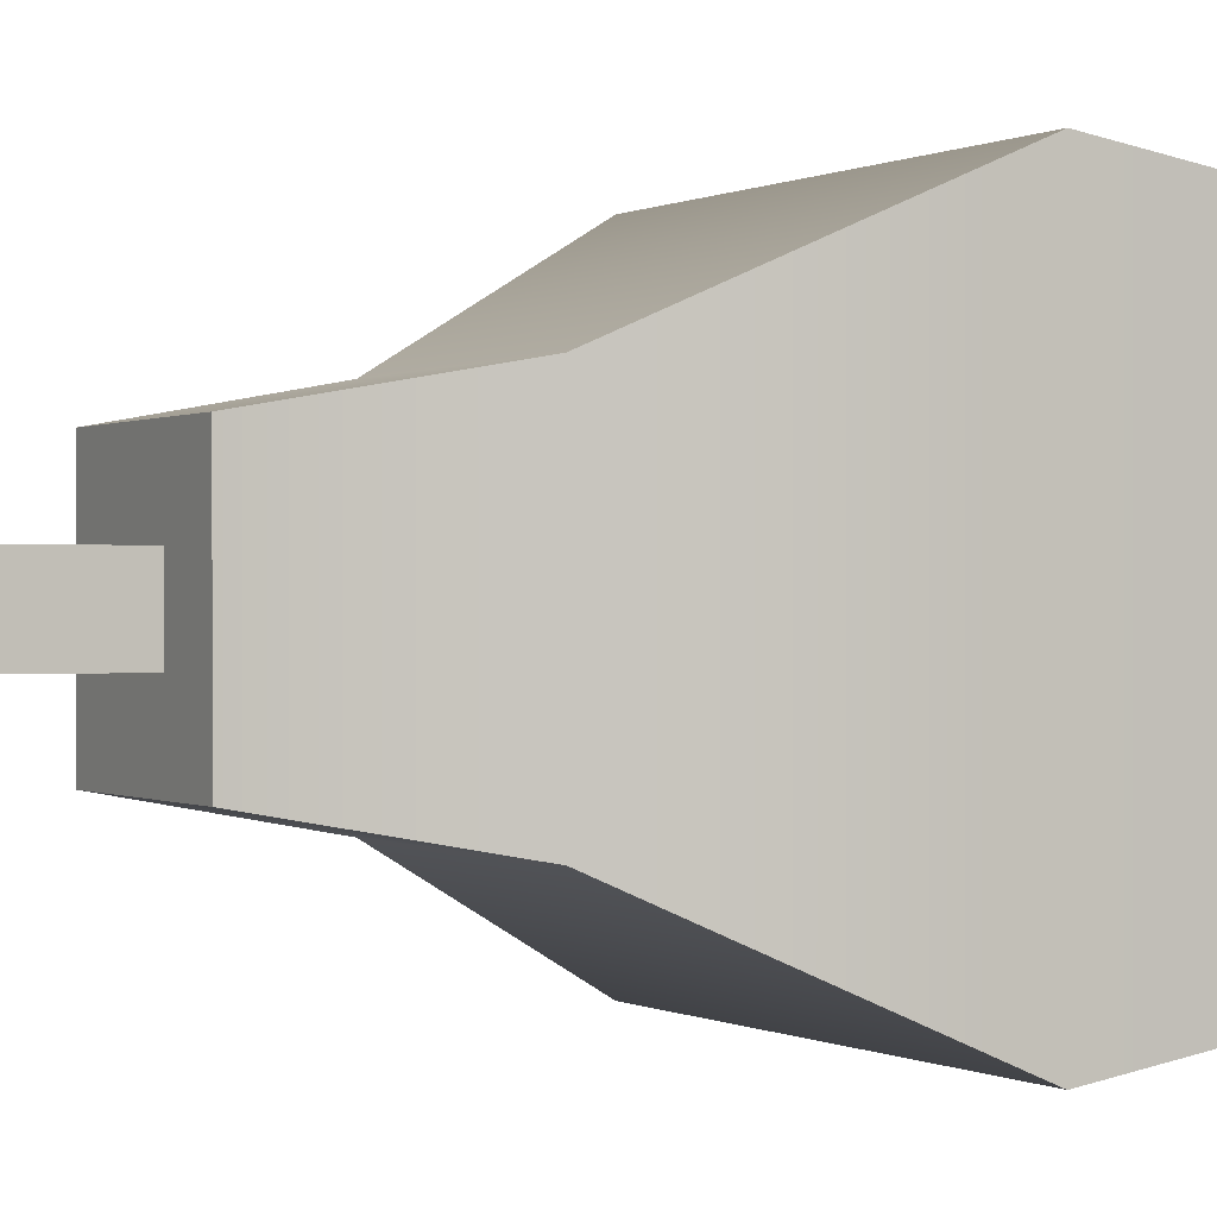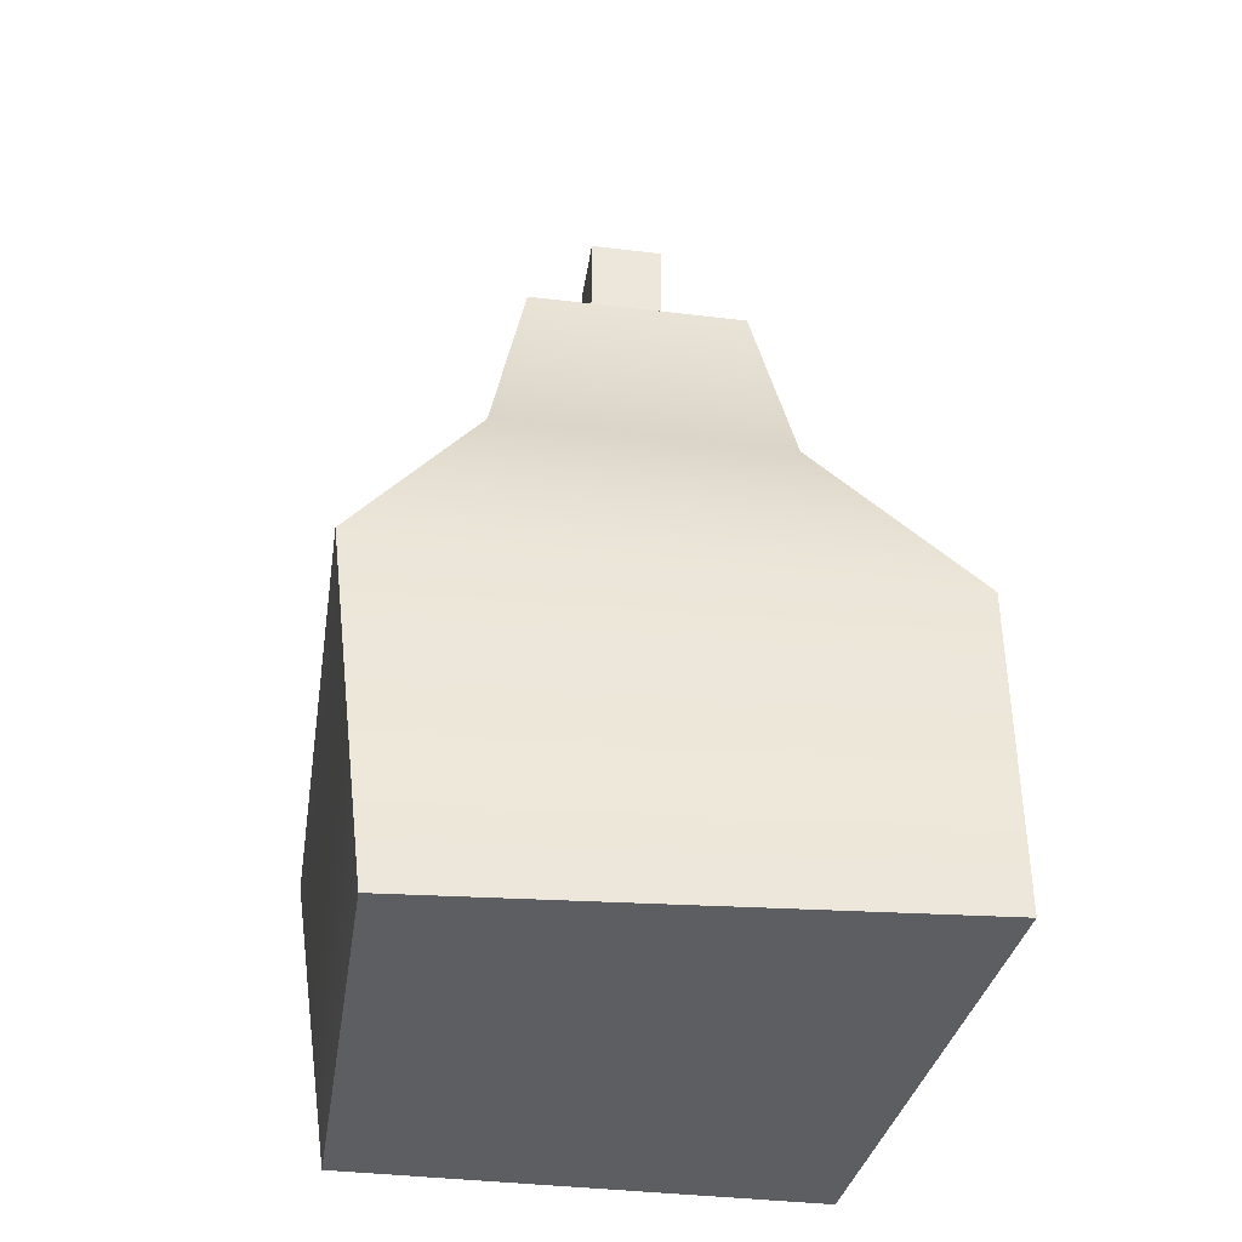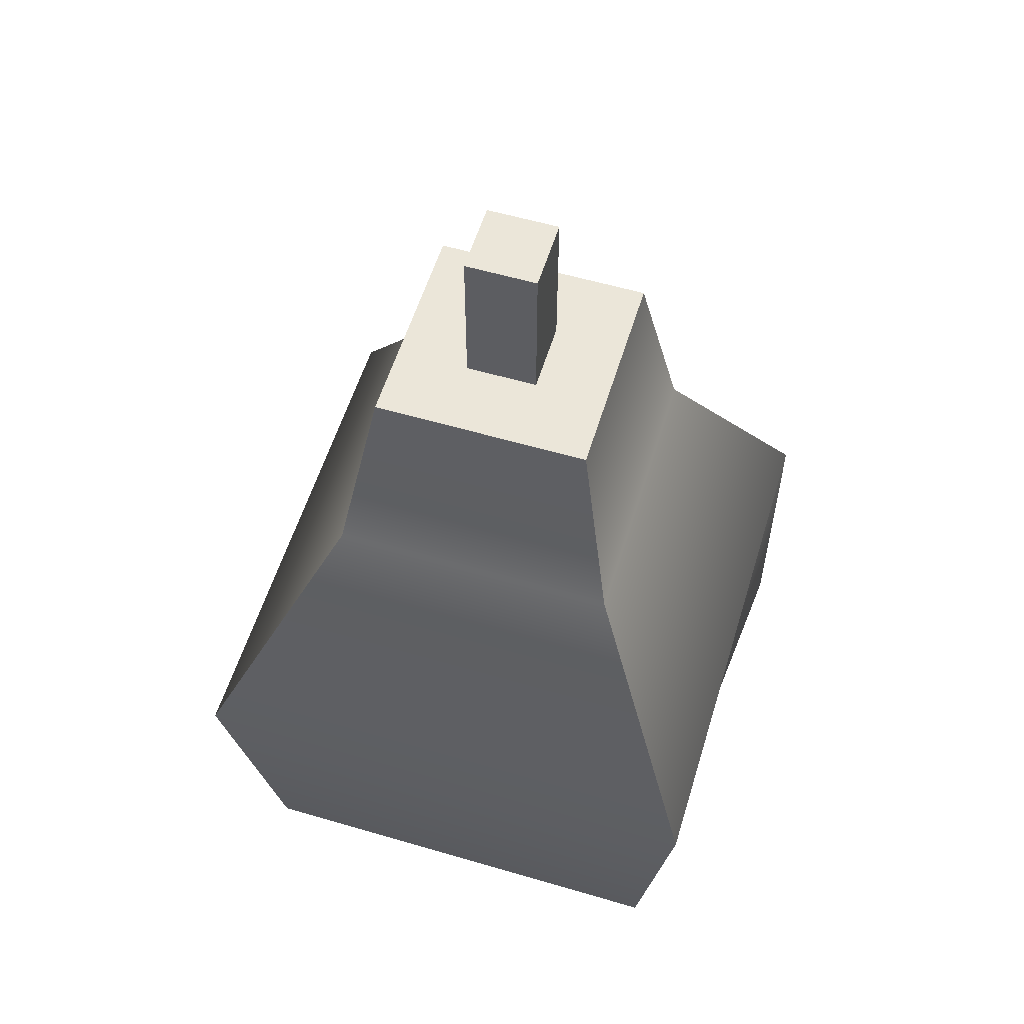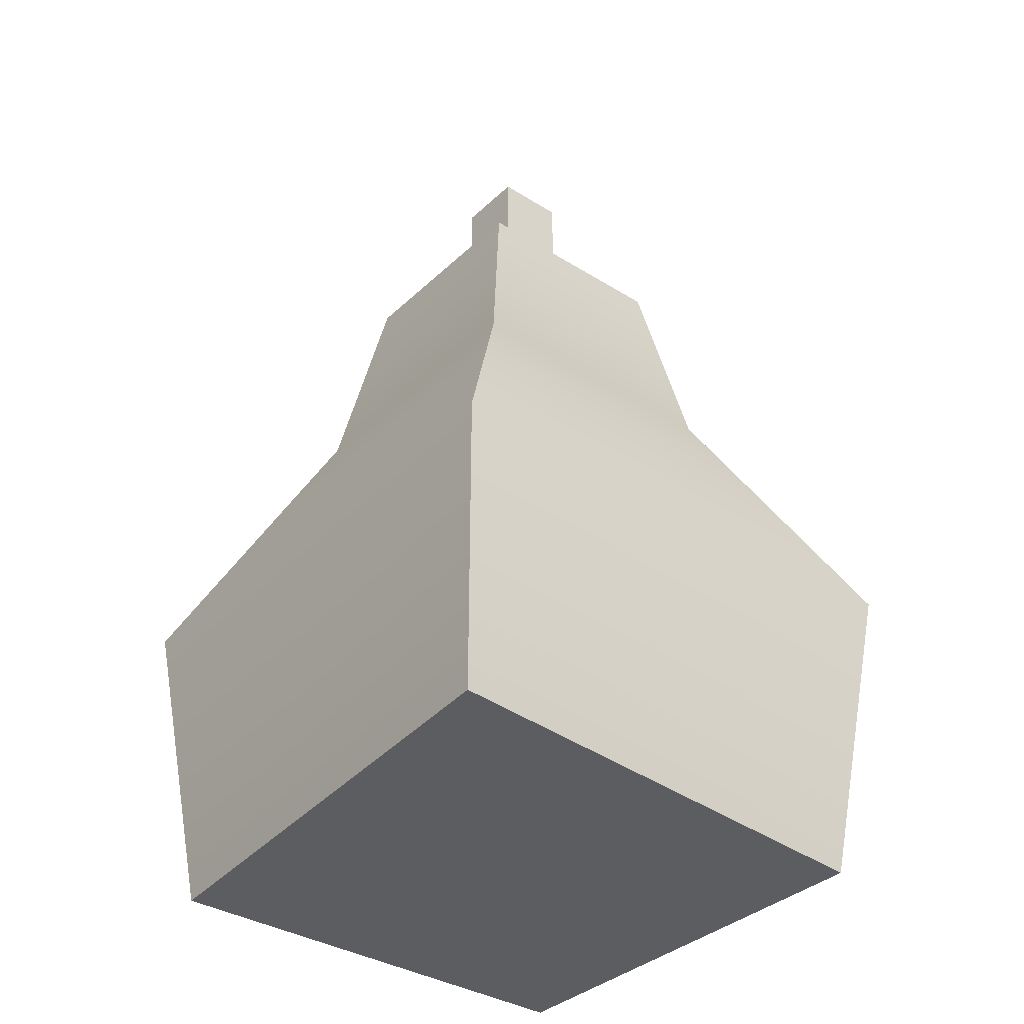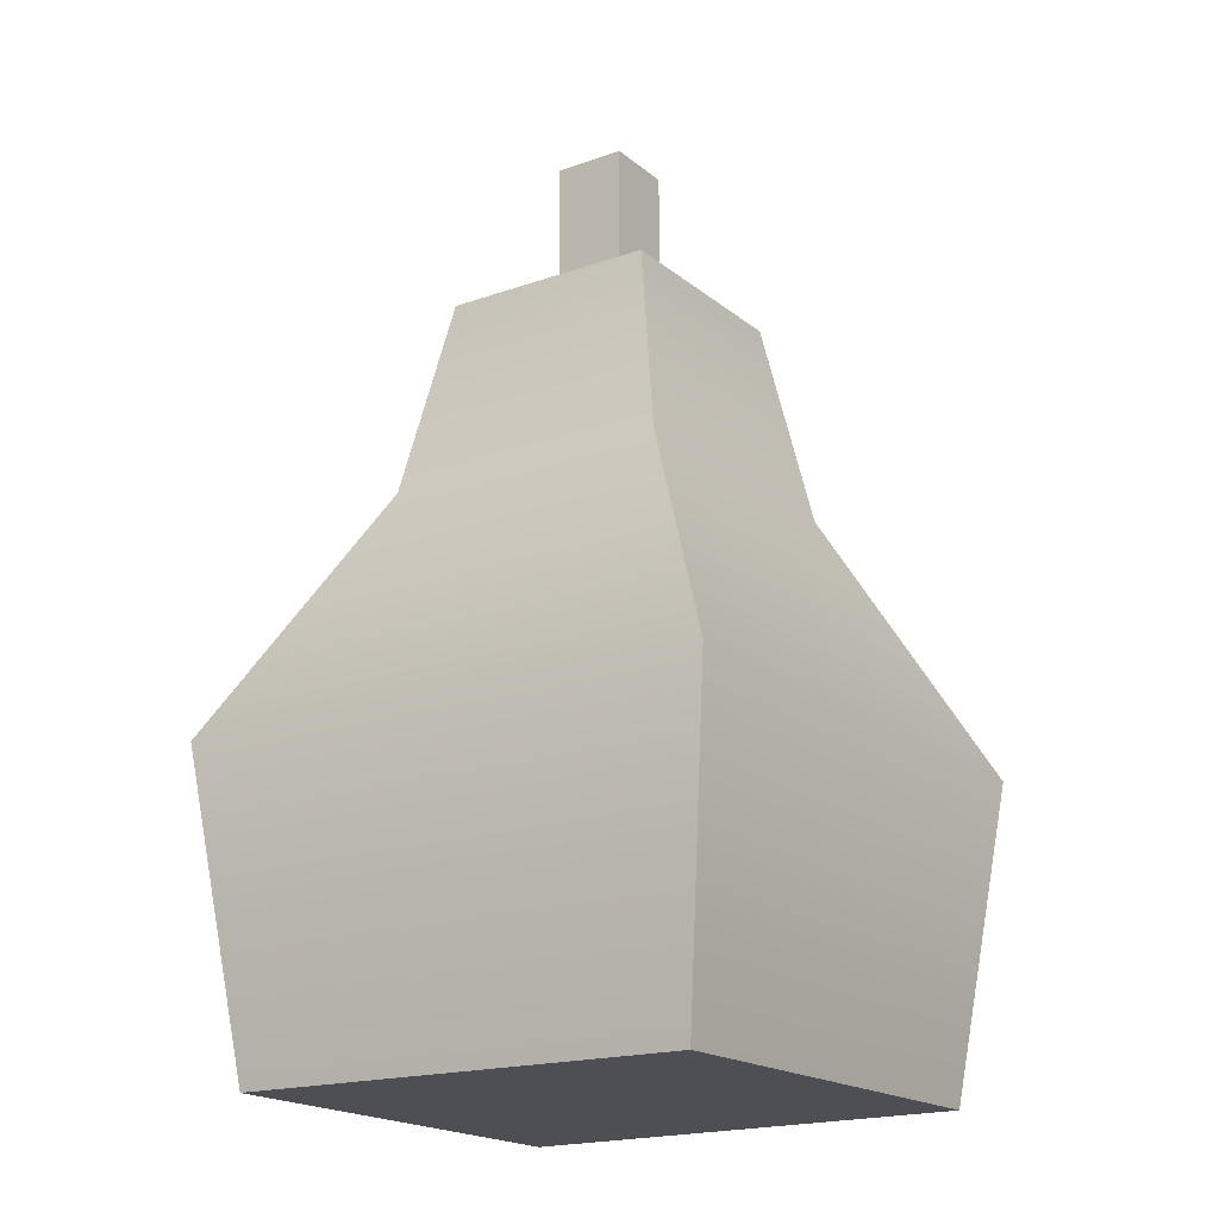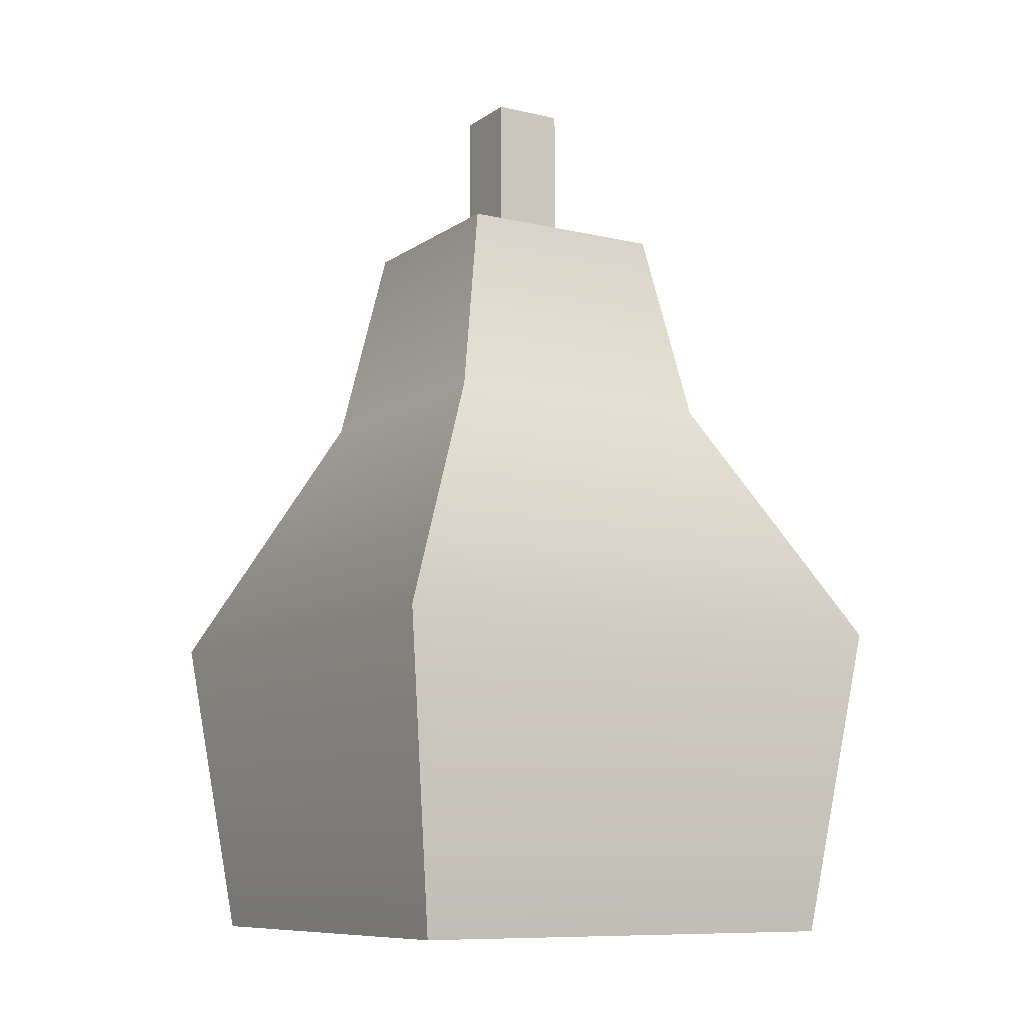
<metadata>
{"format":"obj","ext":"obj","renderer":"f3d","projection":"perspective","resolution":1024,"background":"white","views":[{"elev":0.1,"azim":-117.9,"up":"+Z"},{"elev":-38.3,"azim":81.3,"up":"+Y"},{"elev":57.2,"azim":17.0,"up":"+Y"},{"elev":-35.8,"azim":140.6,"up":"+Y"},{"elev":-18.4,"azim":-56.0,"up":"+Y"},{"elev":-9.5,"azim":-30.9,"up":"+Y"}]}
</metadata>
<code>
v -0.1164 0 0.1164
v 0.1164 0 0.1164
v -0.05468 0.3862 0.05467
v 0.05468 0.3862 0.05467
v -0.05468 0.3862 -0.05467
v 0.05468 0.3862 -0.05467
v -0.1164 0 -0.1164
v 0.1373 0 -0.1373
v -0.01817 0.3862 0.01817
v 0.01817 0.3862 0.01817
v 0.01817 0.3862 -0.01817
v -0.01817 0.3862 -0.01817
v -0.07306 0.2854 -0.07306
v -0.07306 0.2854 0.07306
v 0.07306 0.2854 0.07306
v 0.07306 0.2854 -0.07306
v -0.1373 0.1576 -0.1373
v -0.1373 0.1576 0.1373
v 0.1373 0.1576 0.1373
v 0.1373 0.1576 -0.1373
v -0.01817 0.4665 0.01817
v 0.01817 0.4665 0.01817
v 0.01817 0.4665 -0.01817
v -0.01817 0.4665 -0.01817
f 14 15 4 3
f 21 22 23 24
f 5 6 16 13
f 7 8 2 1
f 15 16 6 4
f 13 14 3 5
f 3 4 10 9
f 4 6 11 10
f 6 5 12 11
f 5 3 9 12
f 17 18 14 13
f 18 19 15 14
f 19 20 16 15
f 13 16 20 17
f 7 1 18 17
f 1 2 19 18
f 2 8 20 19
f 17 20 8 7
f 9 10 22 21
f 10 11 23 22
f 11 12 24 23
f 12 9 21 24

</code>
